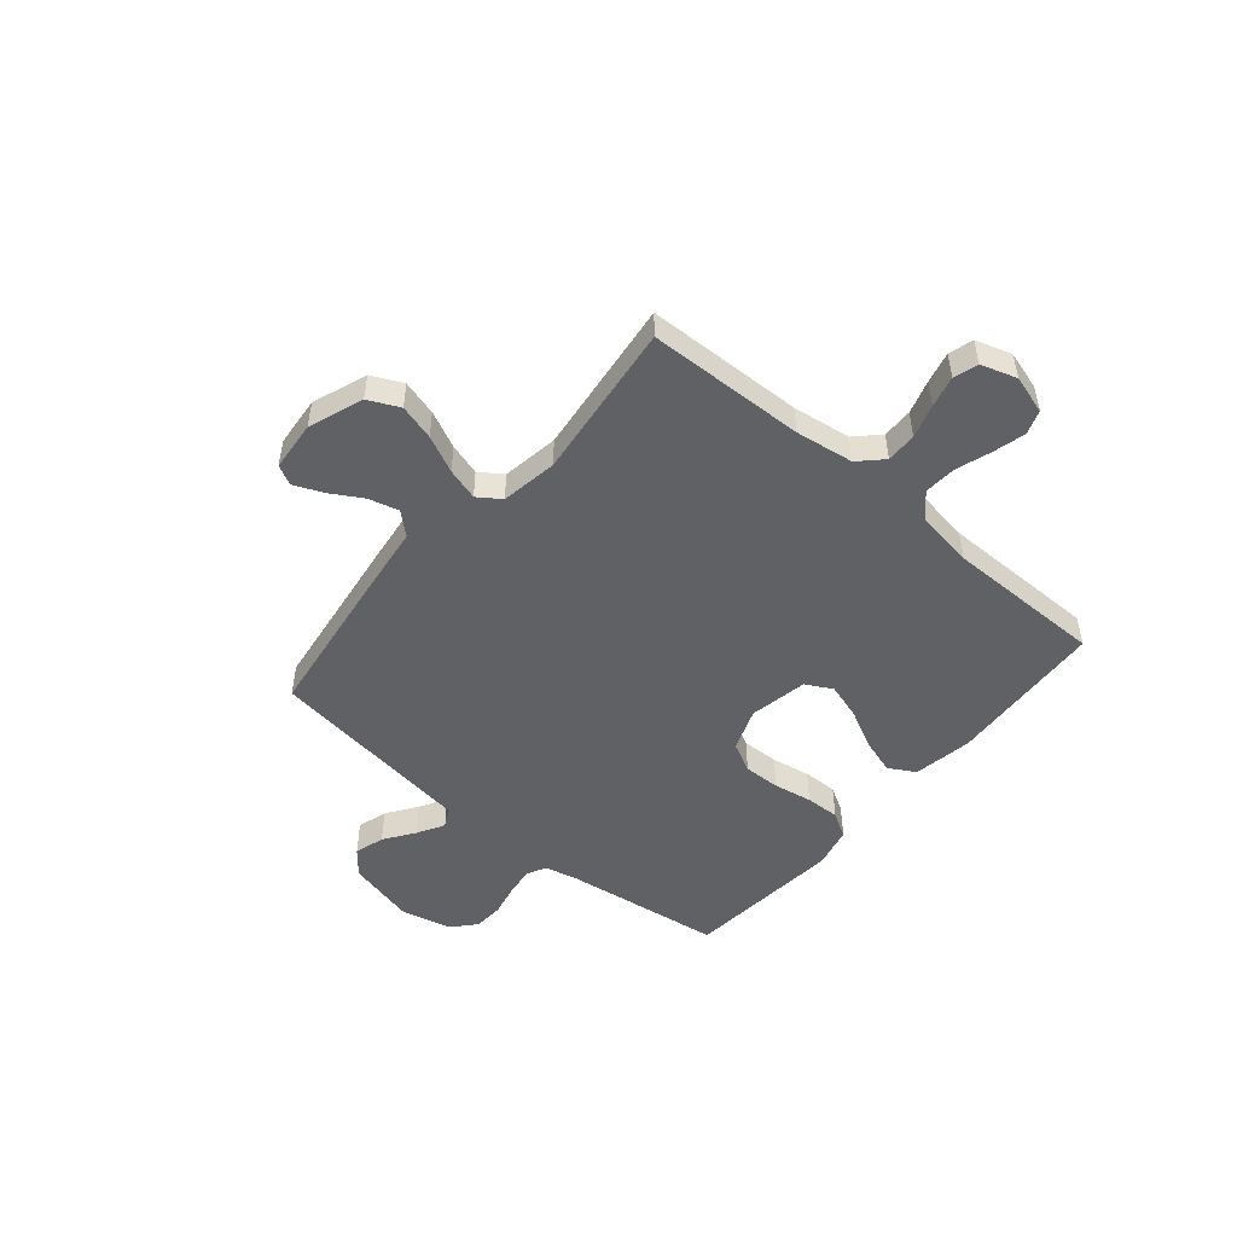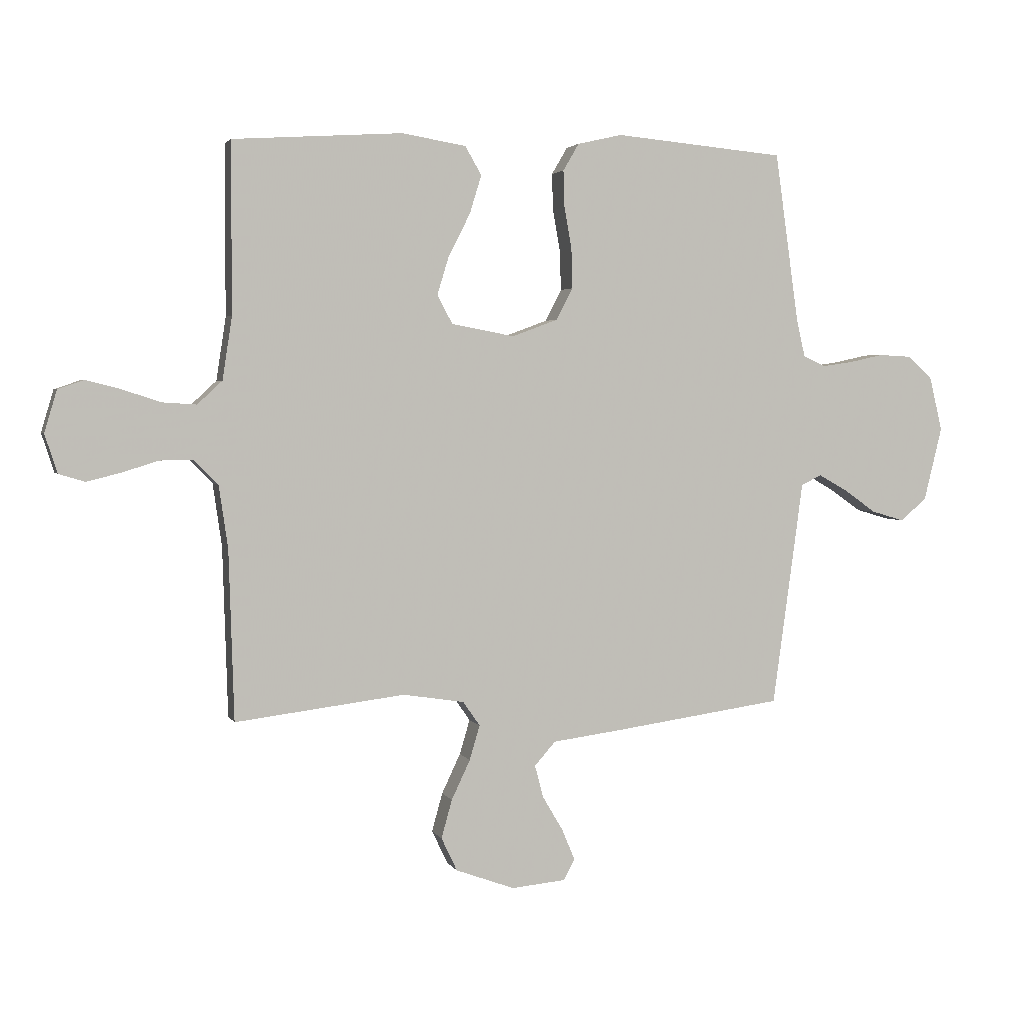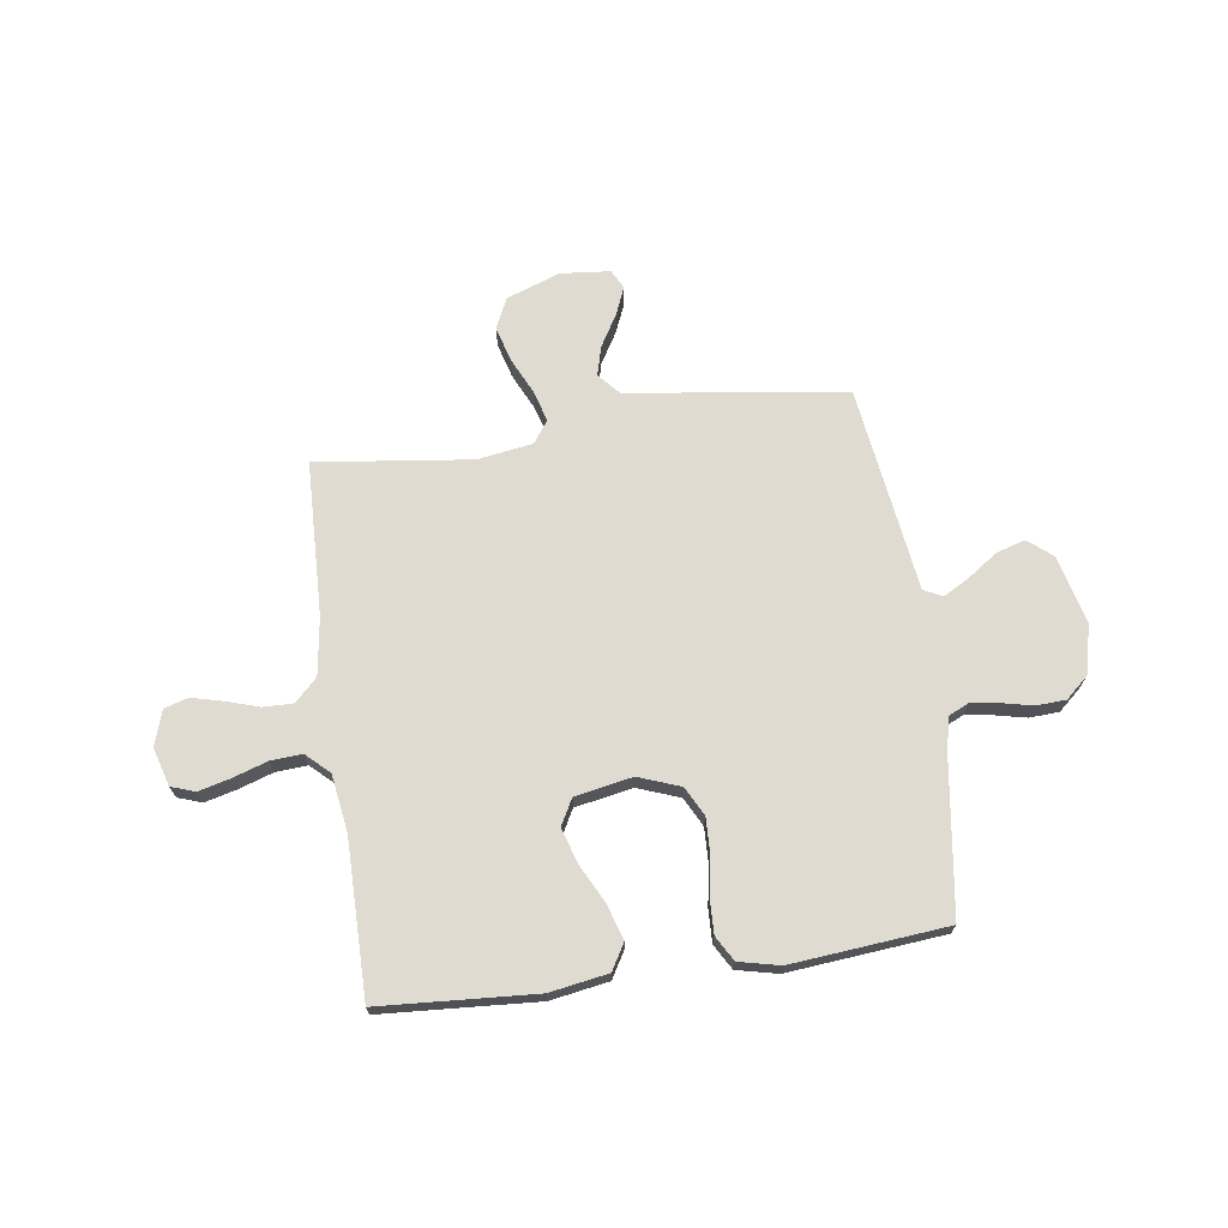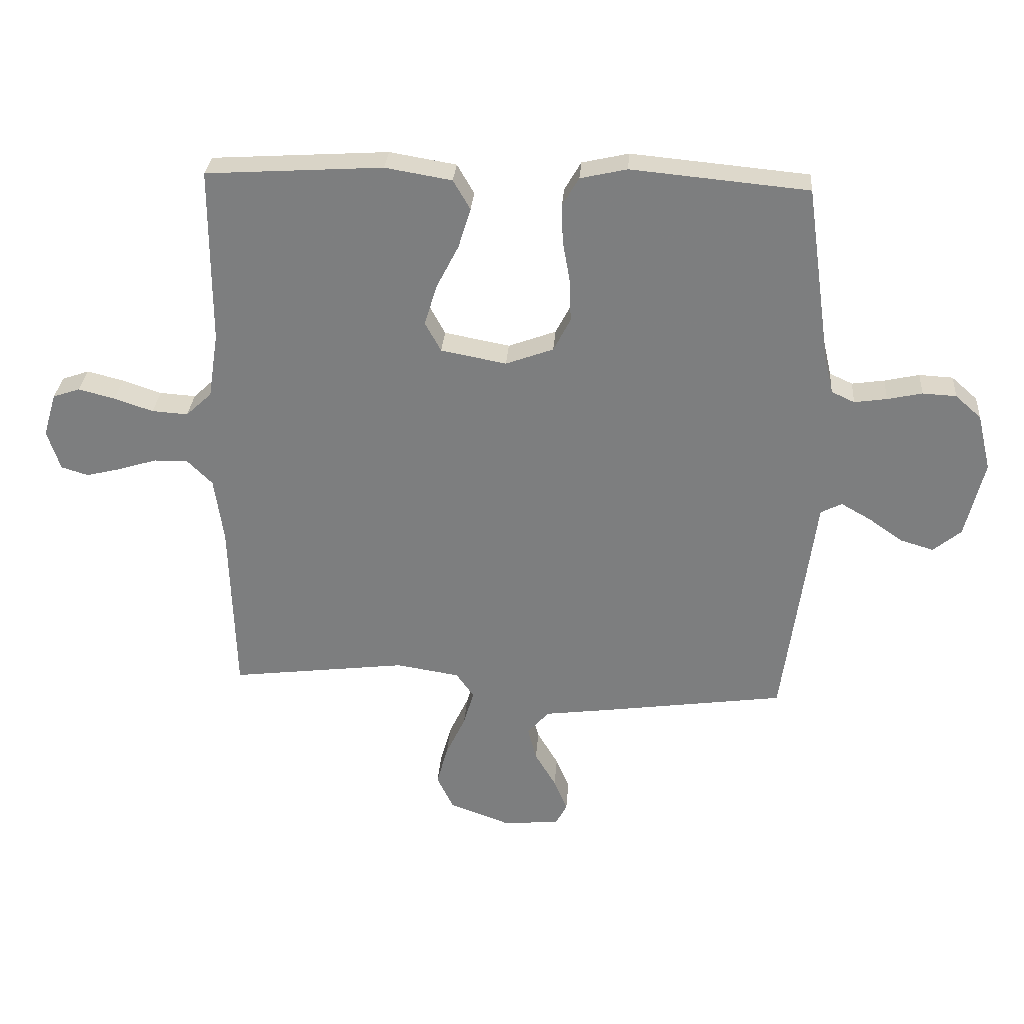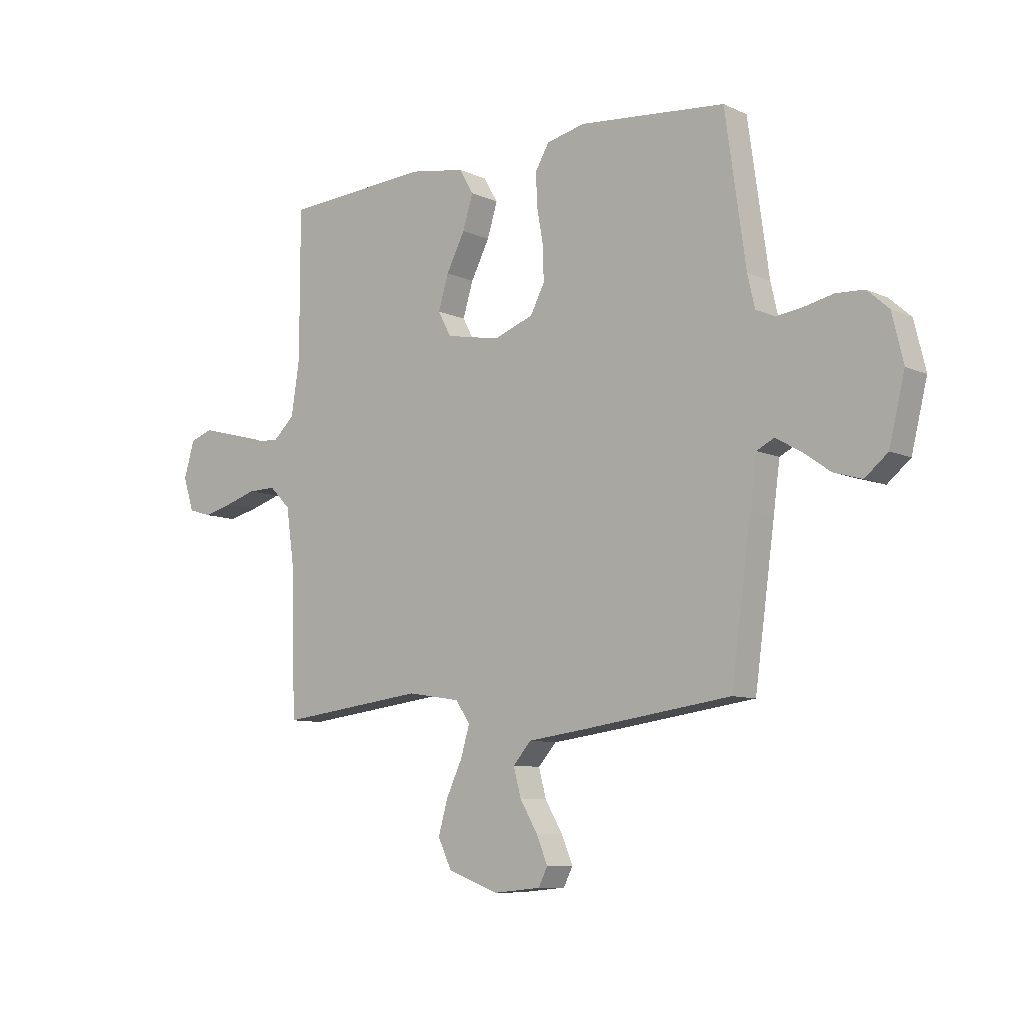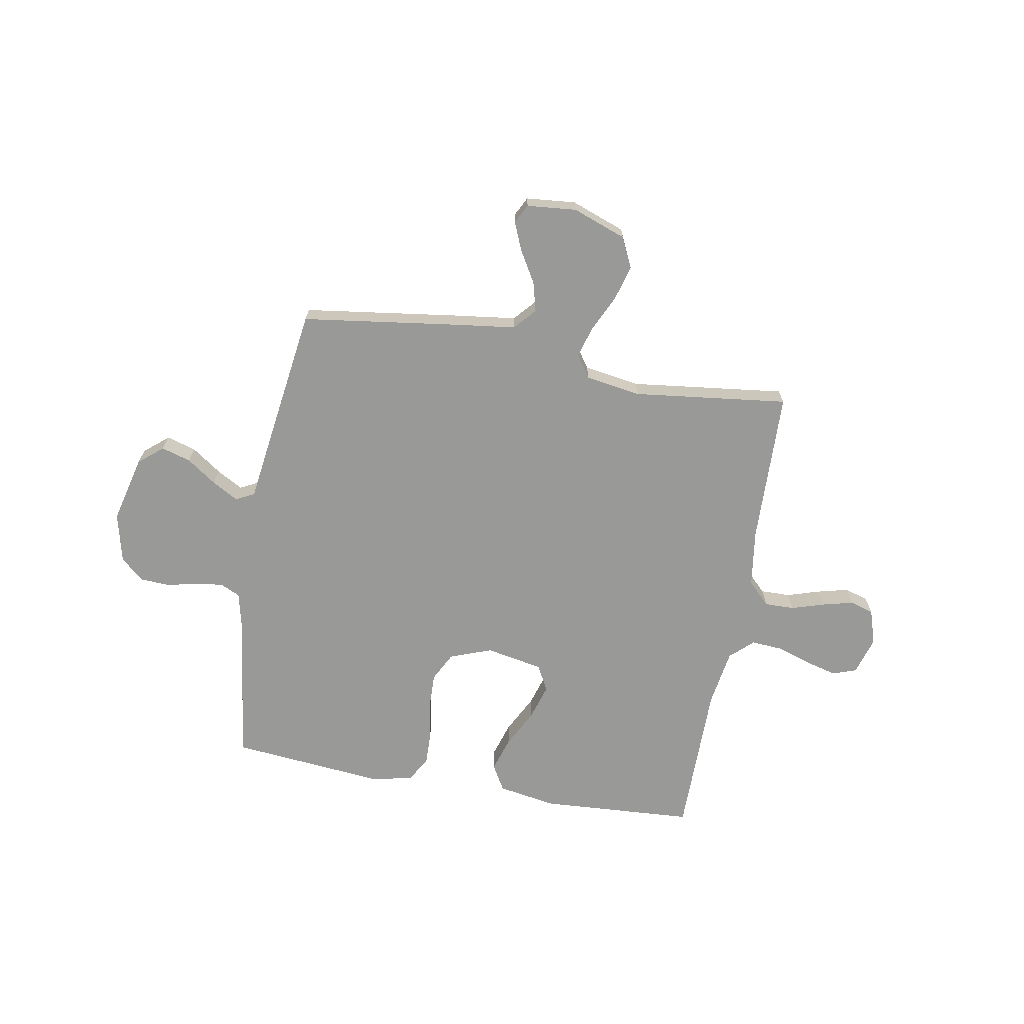
<metadata>
{"format":"obj","ext":"obj","renderer":"f3d","projection":"perspective","resolution":1024,"background":"white","views":[{"elev":-49.7,"azim":-130.2,"up":"+Y"},{"elev":3.0,"azim":-15.9,"up":"+Z"},{"elev":69.8,"azim":-8.0,"up":"+Y"},{"elev":30.1,"azim":4.3,"up":"+Z"},{"elev":-8.7,"azim":39.5,"up":"+Z"},{"elev":-68.8,"azim":169.8,"up":"+Y"}]}
</metadata>
<code>
v -0.5 0.07 -0.5
v -0.509 0.07 -0.2
v -0.525 0.07 -0.089
v -0.568 0.07 -0.046
v -0.626 0.07 -0.047
v -0.69 0.07 -0.067
v -0.75 0.07 -0.082
v -0.796 0.07 -0.068
v -0.818 0.07 0
v -0.796 0.07 0.074
v -0.75 0.07 0.09
v -0.688 0.07 0.074
v -0.622 0.07 0.052
v -0.561 0.07 0.048
v -0.517 0.07 0.089
v -0.5 0.07 0.2
v -0.5 0.07 0.5
v -0.2 0.07 0.519
v -0.087 0.07 0.5
v -0.058 0.07 0.45
v -0.079 0.07 0.382
v -0.117 0.07 0.308
v -0.138 0.07 0.239
v -0.111 0.07 0.189
v 0 0.07 0.168
v 0.081 0.07 0.198
v 0.11 0.07 0.254
v 0.108 0.07 0.324
v 0.095 0.07 0.397
v 0.093 0.07 0.462
v 0.121 0.07 0.51
v 0.2 0.07 0.528
v 0.5 0.07 0.5
v 0.542 0.07 0.2
v 0.557 0.07 0.135
v 0.596 0.07 0.117
v 0.651 0.07 0.125
v 0.71 0.07 0.138
v 0.767 0.07 0.135
v 0.811 0.07 0.096
v 0.834 0.07 0
v 0.802 0.07 -0.131
v 0.755 0.07 -0.17
v 0.698 0.07 -0.153
v 0.641 0.07 -0.113
v 0.59 0.07 -0.084
v 0.554 0.07 -0.102
v 0.541 0.07 -0.2
v 0.5 0.07 -0.5
v 0.2 0.07 -0.542
v 0.078 0.07 -0.558
v 0.041 0.07 -0.6
v 0.056 0.07 -0.657
v 0.092 0.07 -0.718
v 0.115 0.07 -0.773
v 0.096 0.07 -0.81
v 0 0.07 -0.819
v -0.104 0.07 -0.781
v -0.132 0.07 -0.722
v -0.113 0.07 -0.654
v -0.08 0.07 -0.584
v -0.062 0.07 -0.523
v -0.092 0.07 -0.48
v -0.2 0.07 -0.463
v -0.5 0 -0.5
v -0.509 0 -0.2
v -0.525 0 -0.089
v -0.568 0 -0.046
v -0.626 0 -0.047
v -0.69 0 -0.067
v -0.75 0 -0.082
v -0.796 0 -0.068
v -0.818 0 0
v -0.796 0 0.074
v -0.75 0 0.09
v -0.688 0 0.074
v -0.622 0 0.052
v -0.561 0 0.048
v -0.517 0 0.089
v -0.5 0 0.2
v -0.5 0 0.5
v -0.2 0 0.519
v -0.087 0 0.5
v -0.058 0 0.45
v -0.079 0 0.382
v -0.117 0 0.308
v -0.138 0 0.239
v -0.111 0 0.189
v 0 0 0.168
v 0.081 0 0.198
v 0.11 0 0.254
v 0.108 0 0.324
v 0.095 0 0.397
v 0.093 0 0.462
v 0.121 0 0.51
v 0.2 0 0.528
v 0.5 0 0.5
v 0.542 0 0.2
v 0.557 0 0.135
v 0.596 0 0.117
v 0.651 0 0.125
v 0.71 0 0.138
v 0.767 0 0.135
v 0.811 0 0.096
v 0.834 0 0
v 0.802 0 -0.131
v 0.755 0 -0.17
v 0.698 0 -0.153
v 0.641 0 -0.113
v 0.59 0 -0.084
v 0.554 0 -0.102
v 0.541 0 -0.2
v 0.5 0 -0.5
v 0.2 0 -0.542
v 0.078 0 -0.558
v 0.041 0 -0.6
v 0.056 0 -0.657
v 0.092 0 -0.718
v 0.115 0 -0.773
v 0.096 0 -0.81
v 0 0 -0.819
v -0.104 0 -0.781
v -0.132 0 -0.722
v -0.113 0 -0.654
v -0.08 0 -0.584
v -0.062 0 -0.523
v -0.092 0 -0.48
v -0.2 0 -0.463
f 58 59 60 61
f 58 61 62
f 57 58 62
f 56 57 62
f 53 54 55 56
f 52 53 56 62
f 51 52 62 63
f 47 48 49 50
f 47 50 51 63
f 42 43 44 45
f 42 45 46
f 41 42 46
f 40 41 46
f 37 38 39 40
f 36 37 40 46
f 35 36 46 47
f 31 32 33 34
f 28 29 30 31
f 27 28 31 34
f 26 27 34 35
f 19 20 21 22
f 19 22 23
f 16 17 18 19
f 15 16 19 23
f 14 15 23 24
f 10 11 12 13
f 8 9 10 13
f 8 13 14
f 5 6 7 8
f 5 8 14 24
f 64 1 2
f 64 2 3
f 63 64 3
f 47 63 3 4
f 25 26 35 47
f 25 47 4
f 4 5 24 25
f 125 124 123 122
f 126 125 122
f 126 122 121
f 126 121 120
f 120 119 118 117
f 126 120 117 116
f 127 126 116 115
f 114 113 112 111
f 127 115 114 111
f 109 108 107 106
f 110 109 106
f 110 106 105
f 110 105 104
f 104 103 102 101
f 110 104 101 100
f 111 110 100 99
f 98 97 96 95
f 95 94 93 92
f 98 95 92 91
f 99 98 91 90
f 86 85 84 83
f 87 86 83
f 83 82 81 80
f 87 83 80 79
f 88 87 79 78
f 77 76 75 74
f 77 74 73 72
f 78 77 72
f 72 71 70 69
f 88 78 72 69
f 66 65 128
f 67 66 128
f 67 128 127
f 68 67 127 111
f 111 99 90 89
f 68 111 89
f 89 88 69 68
f 1 65 66 2
f 2 66 67 3
f 3 67 68 4
f 4 68 69 5
f 5 69 70 6
f 6 70 71 7
f 7 71 72 8
f 8 72 73 9
f 9 73 74 10
f 10 74 75 11
f 11 75 76 12
f 12 76 77 13
f 13 77 78 14
f 14 78 79 15
f 15 79 80 16
f 16 80 81 17
f 17 81 82 18
f 18 82 83 19
f 19 83 84 20
f 20 84 85 21
f 21 85 86 22
f 22 86 87 23
f 23 87 88 24
f 24 88 89 25
f 25 89 90 26
f 26 90 91 27
f 27 91 92 28
f 28 92 93 29
f 29 93 94 30
f 30 94 95 31
f 31 95 96 32
f 32 96 97 33
f 33 97 98 34
f 34 98 99 35
f 35 99 100 36
f 36 100 101 37
f 37 101 102 38
f 38 102 103 39
f 39 103 104 40
f 40 104 105 41
f 41 105 106 42
f 42 106 107 43
f 43 107 108 44
f 44 108 109 45
f 45 109 110 46
f 46 110 111 47
f 47 111 112 48
f 48 112 113 49
f 49 113 114 50
f 50 114 115 51
f 51 115 116 52
f 52 116 117 53
f 53 117 118 54
f 54 118 119 55
f 55 119 120 56
f 56 120 121 57
f 57 121 122 58
f 58 122 123 59
f 59 123 124 60
f 60 124 125 61
f 61 125 126 62
f 62 126 127 63
f 63 127 128 64
f 64 128 65 1

</code>
